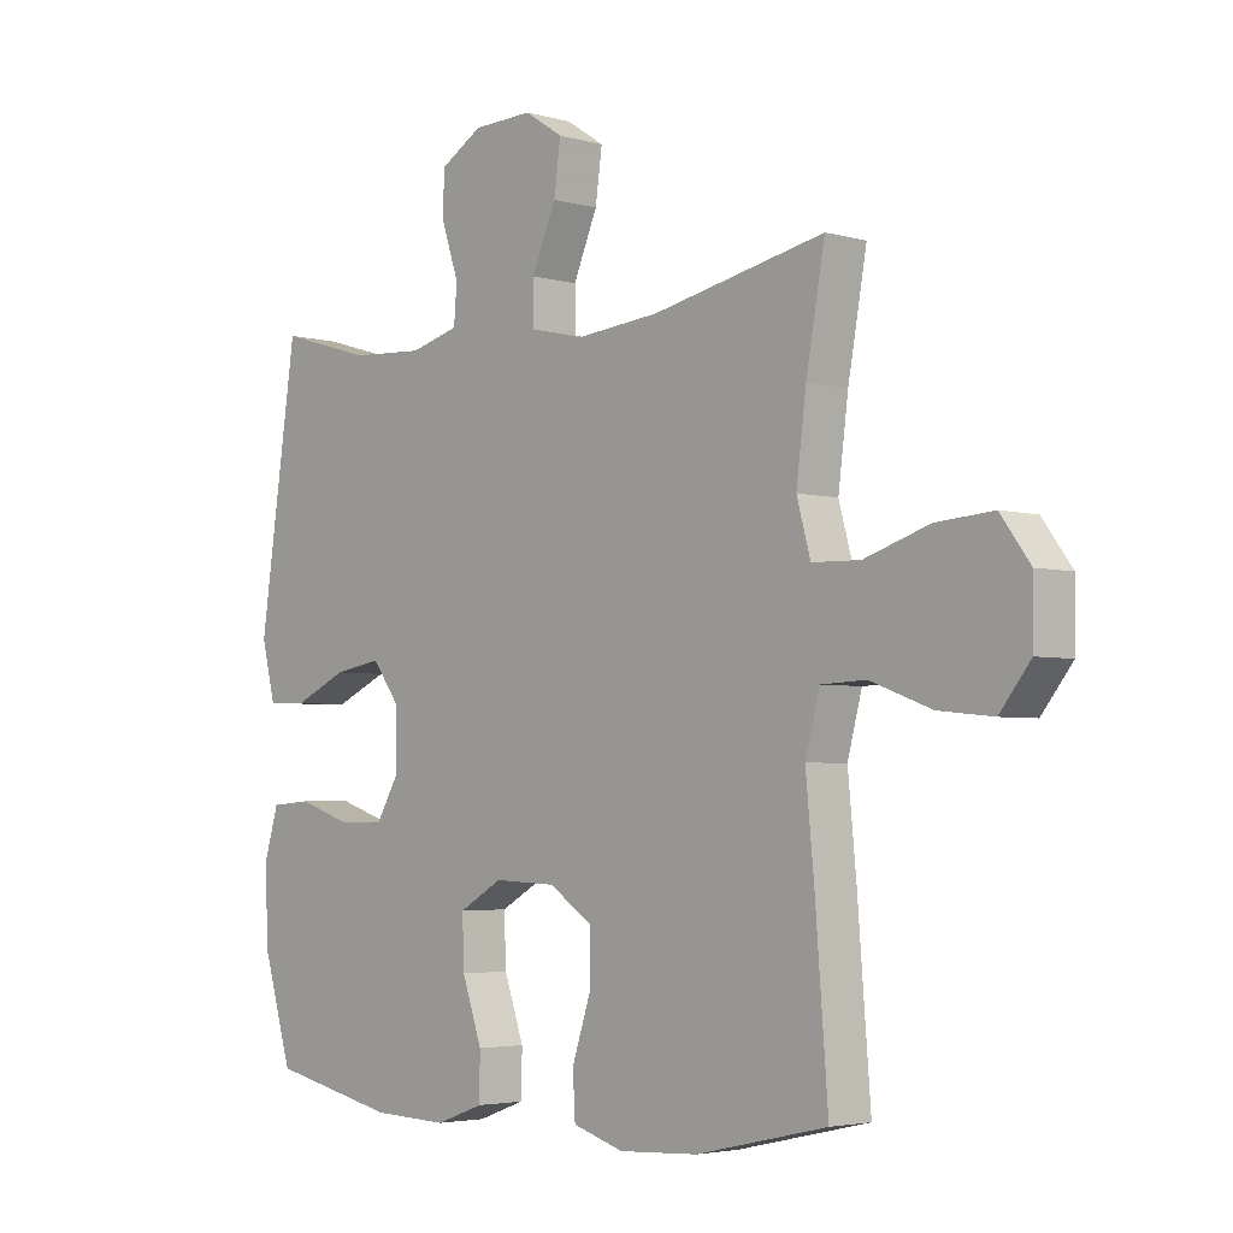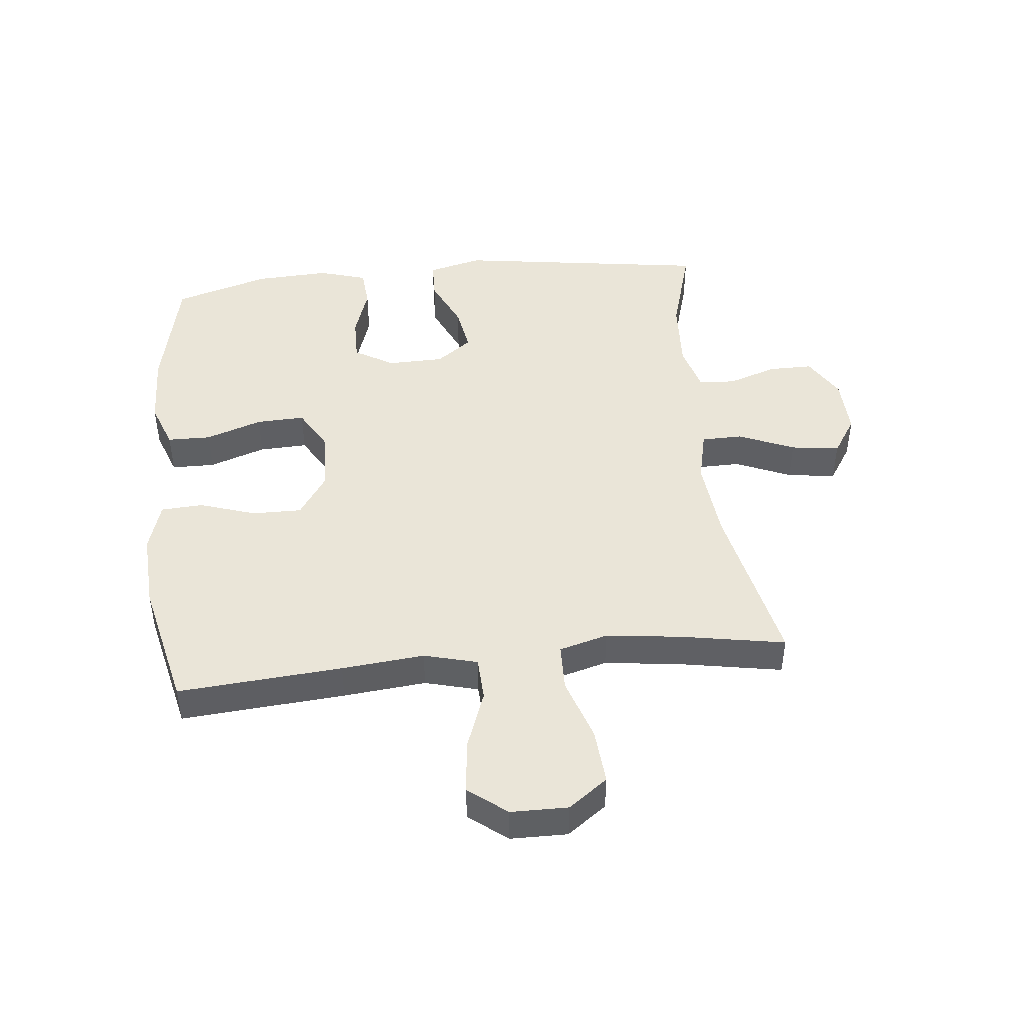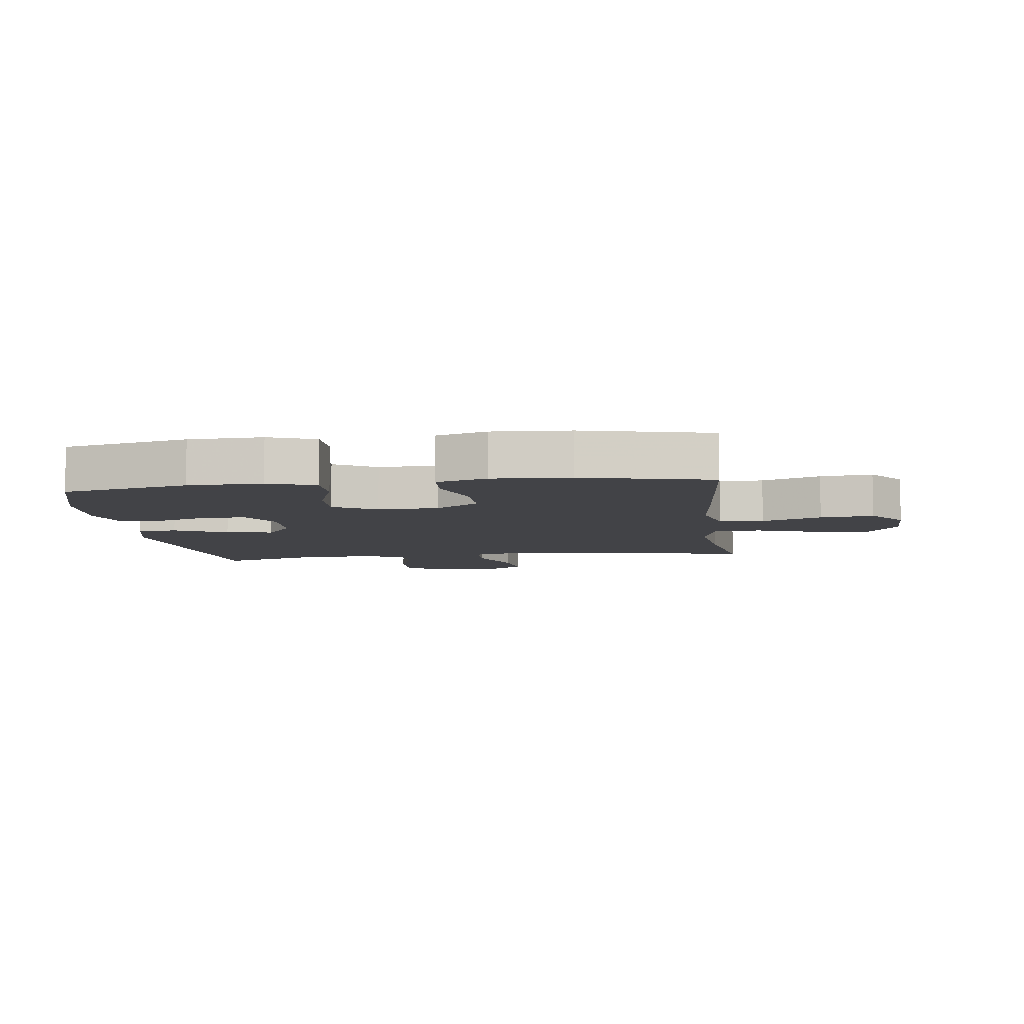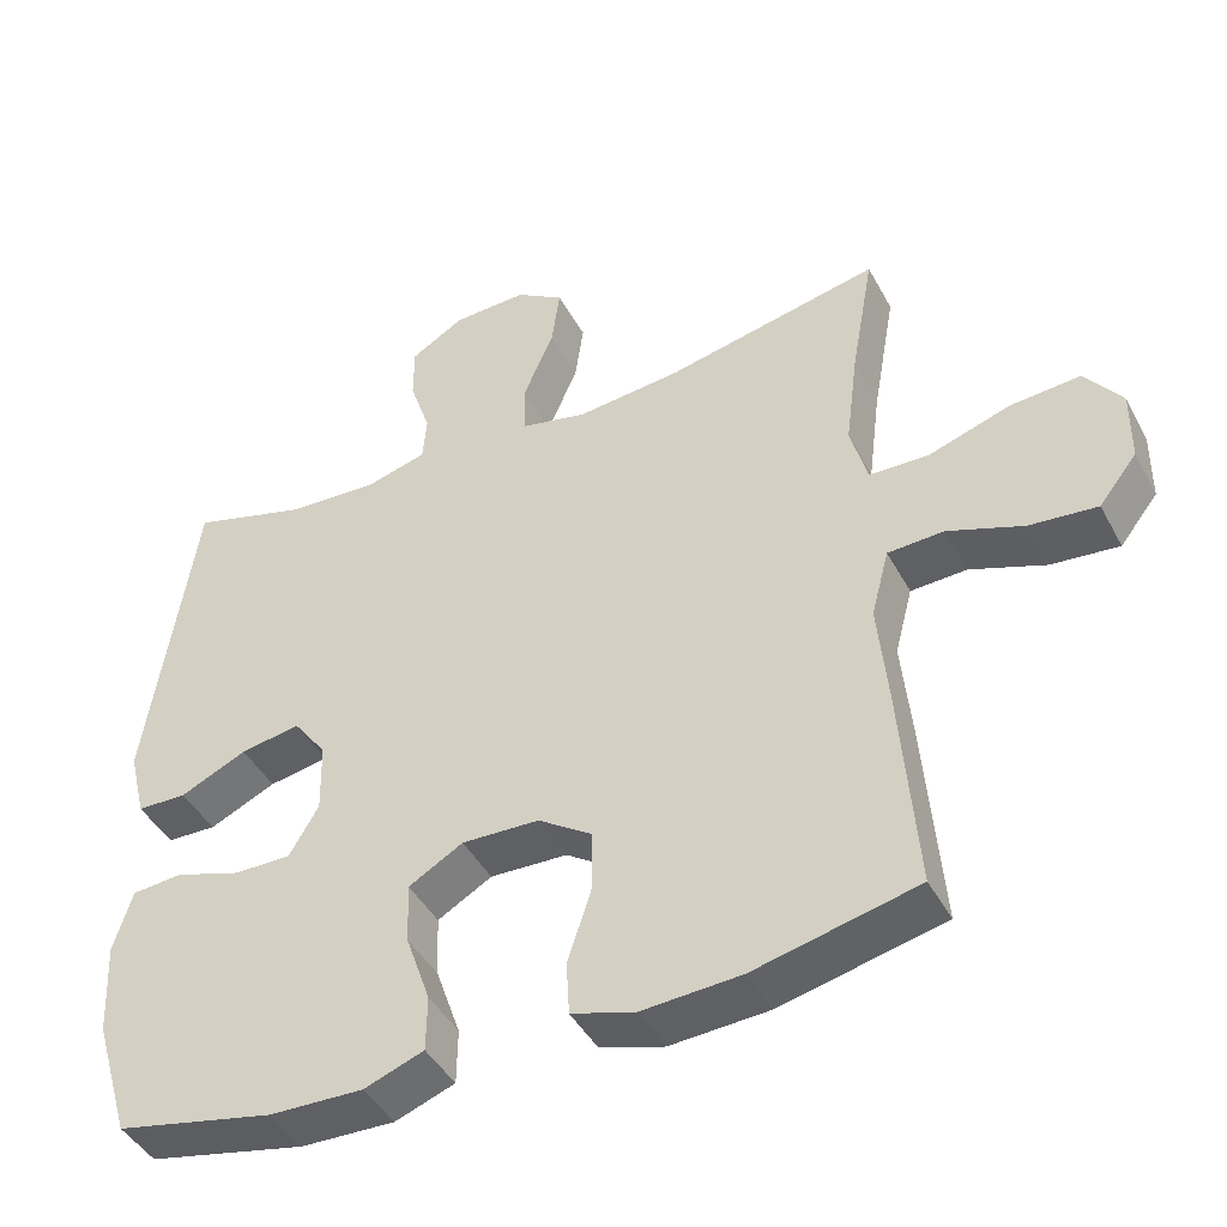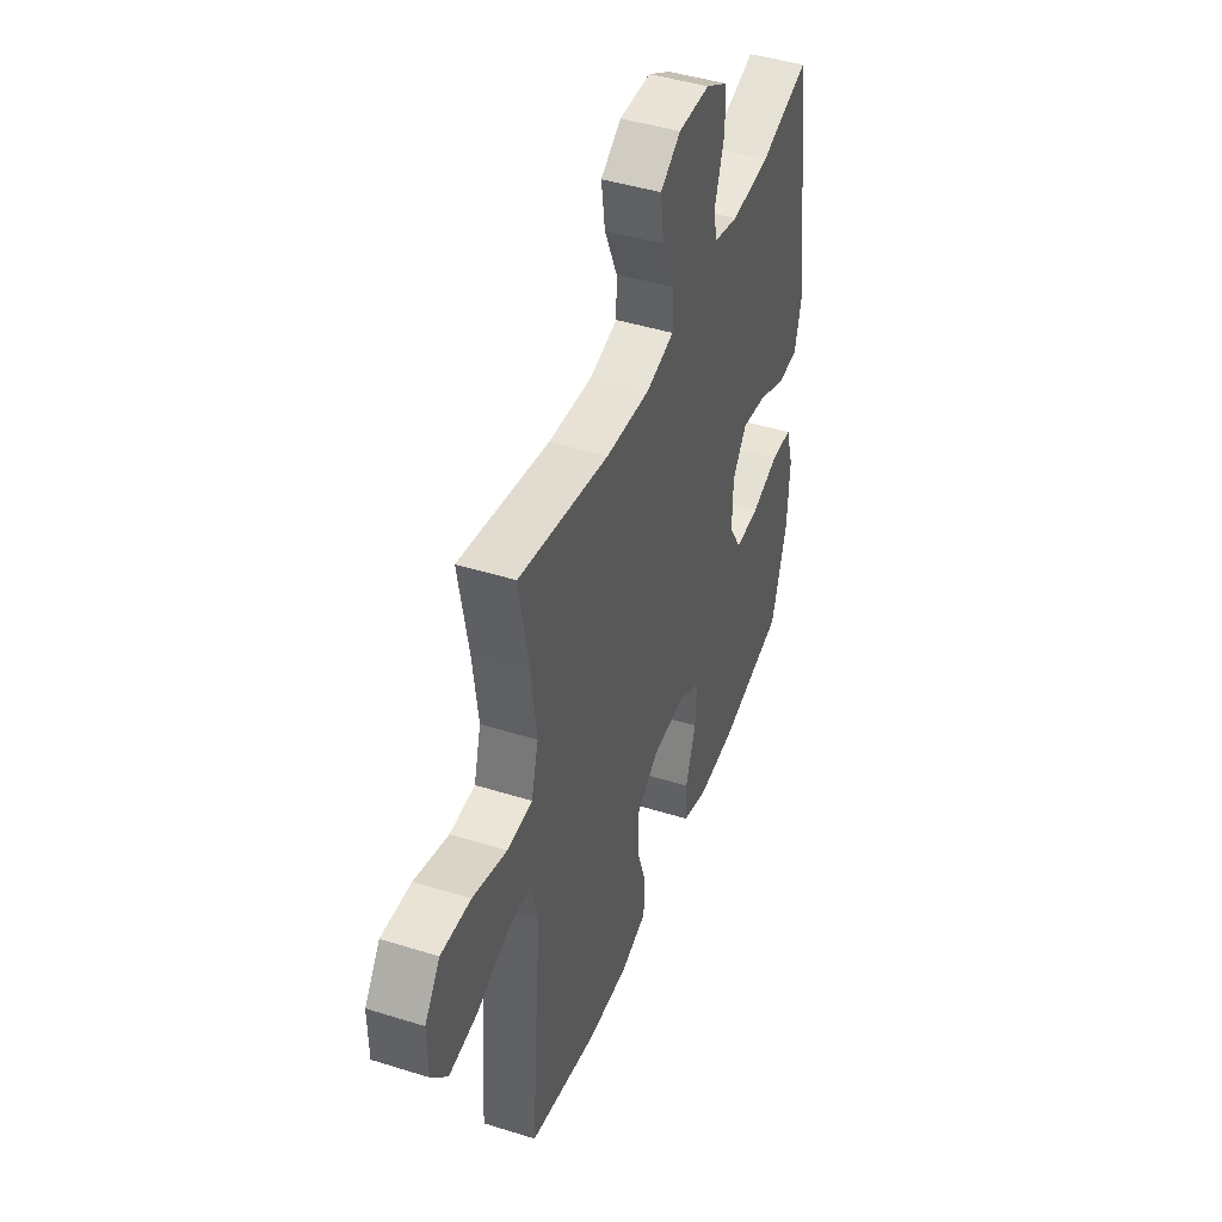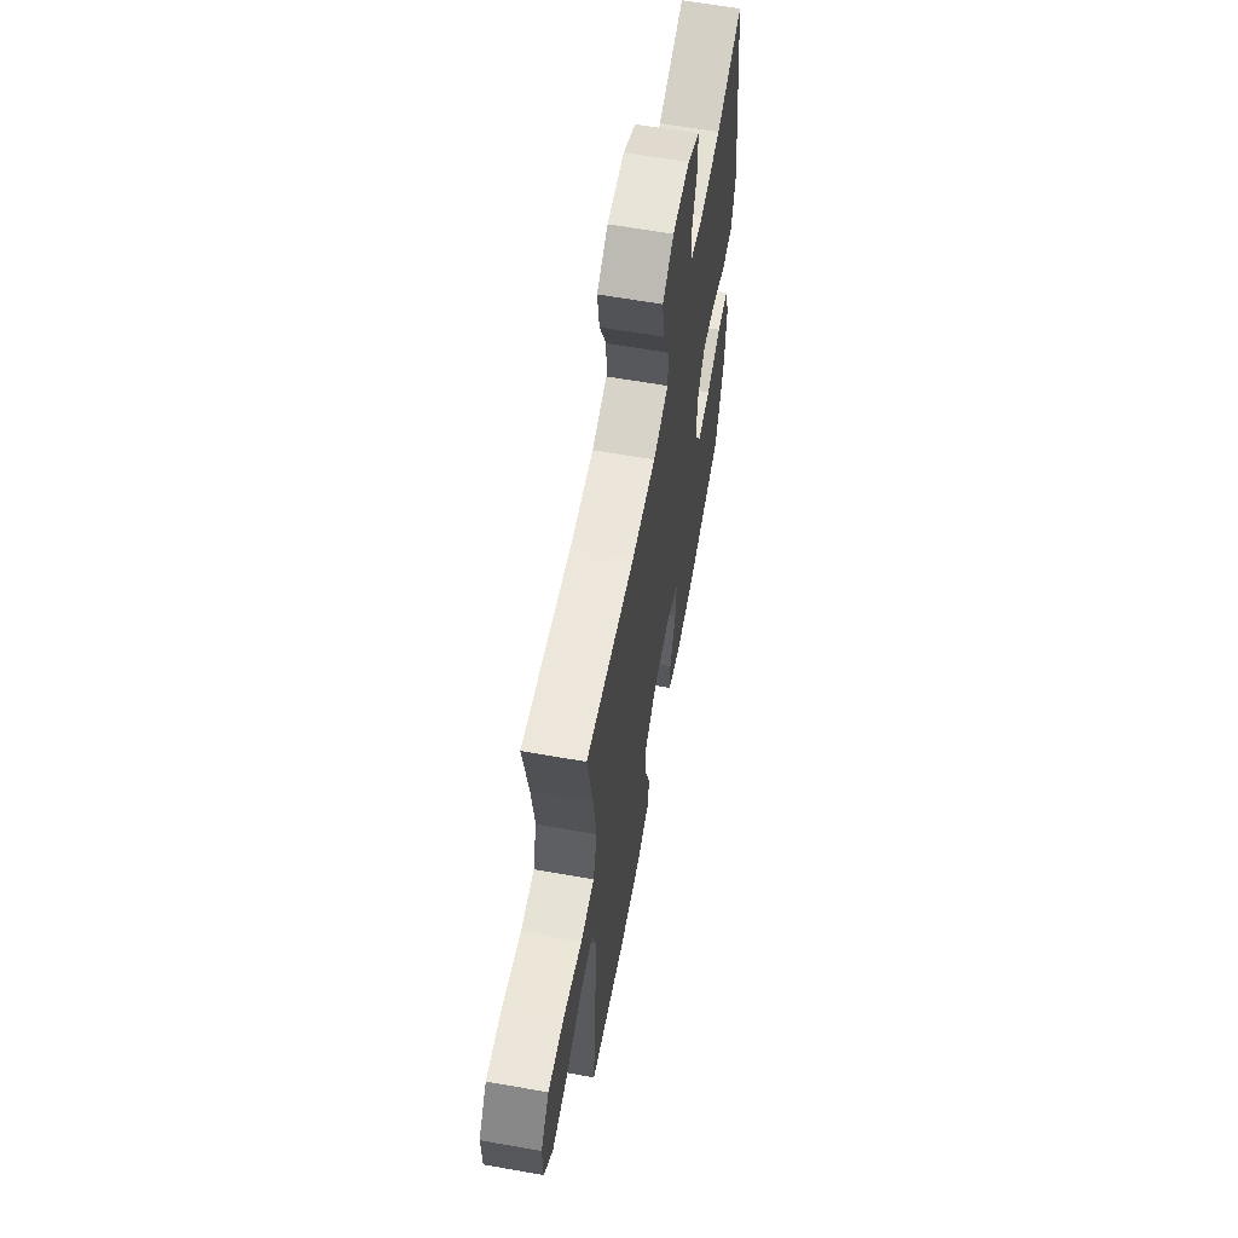
<metadata>
{"format":"obj","ext":"obj","renderer":"f3d","projection":"perspective","resolution":1024,"background":"white","views":[{"elev":-3.7,"azim":-132.9,"up":"+Z"},{"elev":45.4,"azim":-96.0,"up":"+Y"},{"elev":-7.5,"azim":-172.7,"up":"+Y"},{"elev":-44.1,"azim":-153.2,"up":"+Z"},{"elev":44.8,"azim":-70.0,"up":"+Z"},{"elev":62.4,"azim":-79.8,"up":"+Z"}]}
</metadata>
<code>
v -0.5 0.07 -0.5
v -0.479 0.07 -0.232
v -0.466 0.07 -0.097
v -0.489 0.07 -0.01
v -0.561 0.07 -0.007
v -0.658 0.07 -0.043
v -0.745 0.07 -0.052
v -0.794 0.07 0.01
v -0.795 0.07 0.103
v -0.748 0.07 0.167
v -0.657 0.07 0.16
v -0.553 0.07 0.126
v -0.476 0.07 0.128
v -0.454 0.07 0.208
v -0.47 0.07 0.333
v -0.5 0.07 0.5
v -0.224 0.07 0.442
v -0.089 0.07 0.429
v -0.003 0.07 0.449
v -0.002 0.07 0.516
v -0.041 0.07 0.607
v -0.052 0.07 0.686
v 0.01 0.07 0.726
v 0.106 0.07 0.723
v 0.175 0.07 0.682
v 0.175 0.07 0.61
v 0.148 0.07 0.53
v 0.153 0.07 0.47
v 0.231 0.07 0.449
v 0.35 0.07 0.456
v 0.5 0.07 0.5
v 0.561 0.07 0.085
v 0.539 0.07 -0.004
v 0.475 0.07 -0.006
v 0.389 0.07 0.033
v 0.312 0.07 0.046
v 0.269 0.07 -0.012
v 0.267 0.07 -0.104
v 0.305 0.07 -0.168
v 0.379 0.07 -0.167
v 0.464 0.07 -0.139
v 0.529 0.07 -0.144
v 0.553 0.07 -0.223
v 0.547 0.07 -0.344
v 0.5 0.07 -0.5
v 0.296 0.07 -0.544
v 0.175 0.07 -0.548
v 0.098 0.07 -0.52
v 0.097 0.07 -0.449
v 0.129 0.07 -0.357
v 0.132 0.07 -0.278
v 0.062 0.07 -0.238
v -0.038 0.07 -0.242
v -0.108 0.07 -0.289
v -0.107 0.07 -0.37
v -0.077 0.07 -0.461
v -0.081 0.07 -0.53
v -0.163 0.07 -0.555
v -0.29 0.07 -0.548
v -0.5 0 -0.5
v -0.479 0 -0.232
v -0.466 0 -0.097
v -0.489 0 -0.01
v -0.561 0 -0.007
v -0.658 0 -0.043
v -0.745 0 -0.052
v -0.794 0 0.01
v -0.795 0 0.103
v -0.748 0 0.167
v -0.657 0 0.16
v -0.553 0 0.126
v -0.476 0 0.128
v -0.454 0 0.208
v -0.47 0 0.333
v -0.5 0 0.5
v -0.224 0 0.442
v -0.089 0 0.429
v -0.003 0 0.449
v -0.002 0 0.516
v -0.041 0 0.607
v -0.052 0 0.686
v 0.01 0 0.726
v 0.106 0 0.723
v 0.175 0 0.682
v 0.175 0 0.61
v 0.148 0 0.53
v 0.153 0 0.47
v 0.231 0 0.449
v 0.35 0 0.456
v 0.5 0 0.5
v 0.561 0 0.085
v 0.539 0 -0.004
v 0.475 0 -0.006
v 0.389 0 0.033
v 0.312 0 0.046
v 0.269 0 -0.012
v 0.267 0 -0.104
v 0.305 0 -0.168
v 0.379 0 -0.167
v 0.464 0 -0.139
v 0.529 0 -0.144
v 0.553 0 -0.223
v 0.547 0 -0.344
v 0.5 0 -0.5
v 0.296 0 -0.544
v 0.175 0 -0.548
v 0.098 0 -0.52
v 0.097 0 -0.449
v 0.129 0 -0.357
v 0.132 0 -0.278
v 0.062 0 -0.238
v -0.038 0 -0.242
v -0.108 0 -0.289
v -0.107 0 -0.37
v -0.077 0 -0.461
v -0.081 0 -0.53
v -0.163 0 -0.555
v -0.29 0 -0.548
f 55 56 57 58
f 54 55 58 59
f 47 48 49 50
f 47 50 51
f 46 47 51
f 45 46 51
f 44 45 51
f 43 44 51 52
f 40 41 42 43
f 39 40 43 52
f 32 33 34 35
f 30 31 32 35
f 29 30 35 36
f 28 29 36 37
f 24 25 26 27
f 24 27 28
f 23 24 28
f 20 21 22 23
f 19 20 23 28
f 18 19 28 37
f 15 16 17
f 14 15 17 18
f 13 14 18 37
f 9 10 11 12
f 5 6 7 8
f 4 5 8 9
f 59 1 2 3
f 54 59 3 4
f 38 39 52 53
f 13 37 38 53
f 13 53 54 4
f 4 9 12 13
f 117 116 115 114
f 118 117 114 113
f 109 108 107 106
f 110 109 106
f 110 106 105
f 110 105 104
f 110 104 103
f 111 110 103 102
f 102 101 100 99
f 111 102 99 98
f 94 93 92 91
f 94 91 90 89
f 95 94 89 88
f 96 95 88 87
f 86 85 84 83
f 87 86 83
f 87 83 82
f 82 81 80 79
f 87 82 79 78
f 96 87 78 77
f 76 75 74
f 77 76 74 73
f 96 77 73 72
f 71 70 69 68
f 67 66 65 64
f 68 67 64 63
f 62 61 60 118
f 63 62 118 113
f 112 111 98 97
f 112 97 96 72
f 63 113 112 72
f 72 71 68 63
f 1 60 61 2
f 2 61 62 3
f 3 62 63 4
f 4 63 64 5
f 5 64 65 6
f 6 65 66 7
f 7 66 67 8
f 8 67 68 9
f 9 68 69 10
f 10 69 70 11
f 11 70 71 12
f 12 71 72 13
f 13 72 73 14
f 14 73 74 15
f 15 74 75 16
f 16 75 76 17
f 17 76 77 18
f 18 77 78 19
f 19 78 79 20
f 20 79 80 21
f 21 80 81 22
f 22 81 82 23
f 23 82 83 24
f 24 83 84 25
f 25 84 85 26
f 26 85 86 27
f 27 86 87 28
f 28 87 88 29
f 29 88 89 30
f 30 89 90 31
f 31 90 91 32
f 32 91 92 33
f 33 92 93 34
f 34 93 94 35
f 35 94 95 36
f 36 95 96 37
f 37 96 97 38
f 38 97 98 39
f 39 98 99 40
f 40 99 100 41
f 41 100 101 42
f 42 101 102 43
f 43 102 103 44
f 44 103 104 45
f 45 104 105 46
f 46 105 106 47
f 47 106 107 48
f 48 107 108 49
f 49 108 109 50
f 50 109 110 51
f 51 110 111 52
f 52 111 112 53
f 53 112 113 54
f 54 113 114 55
f 55 114 115 56
f 56 115 116 57
f 57 116 117 58
f 58 117 118 59
f 59 118 60 1

</code>
